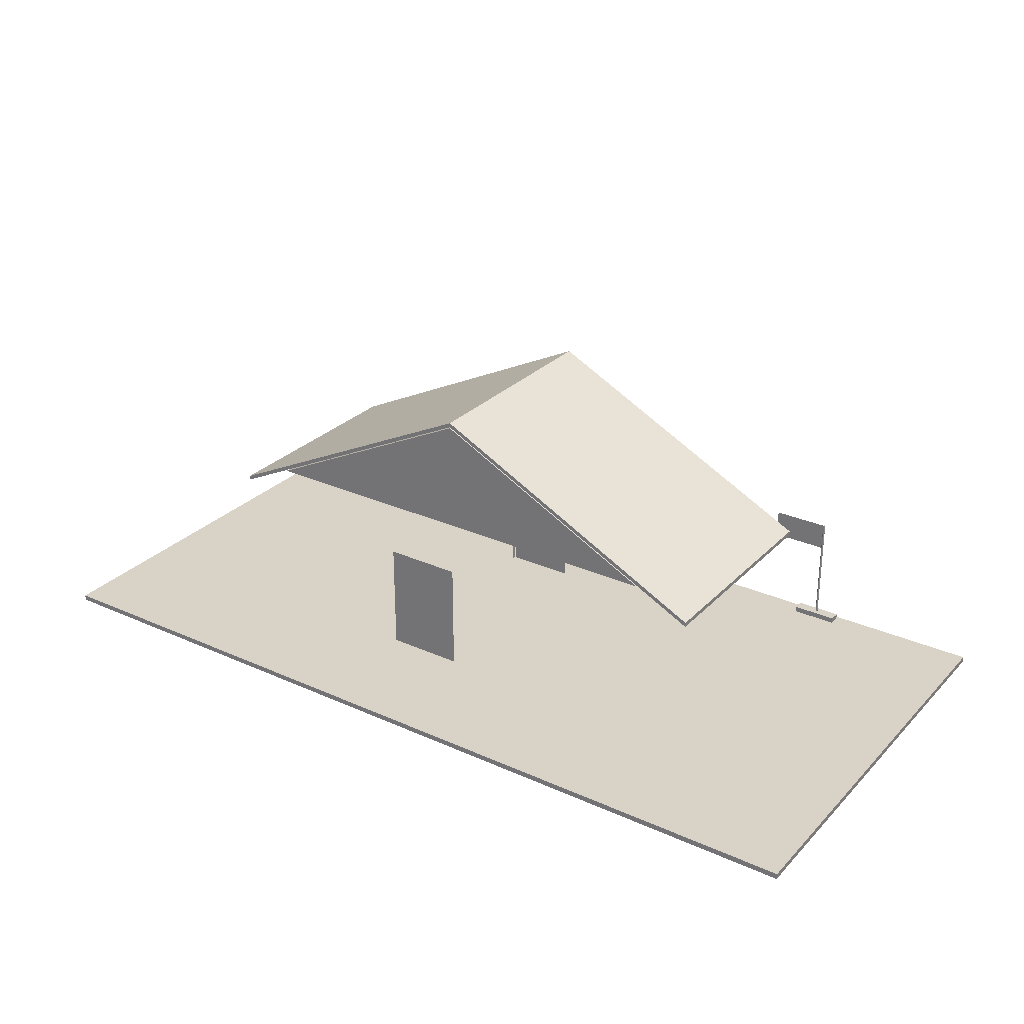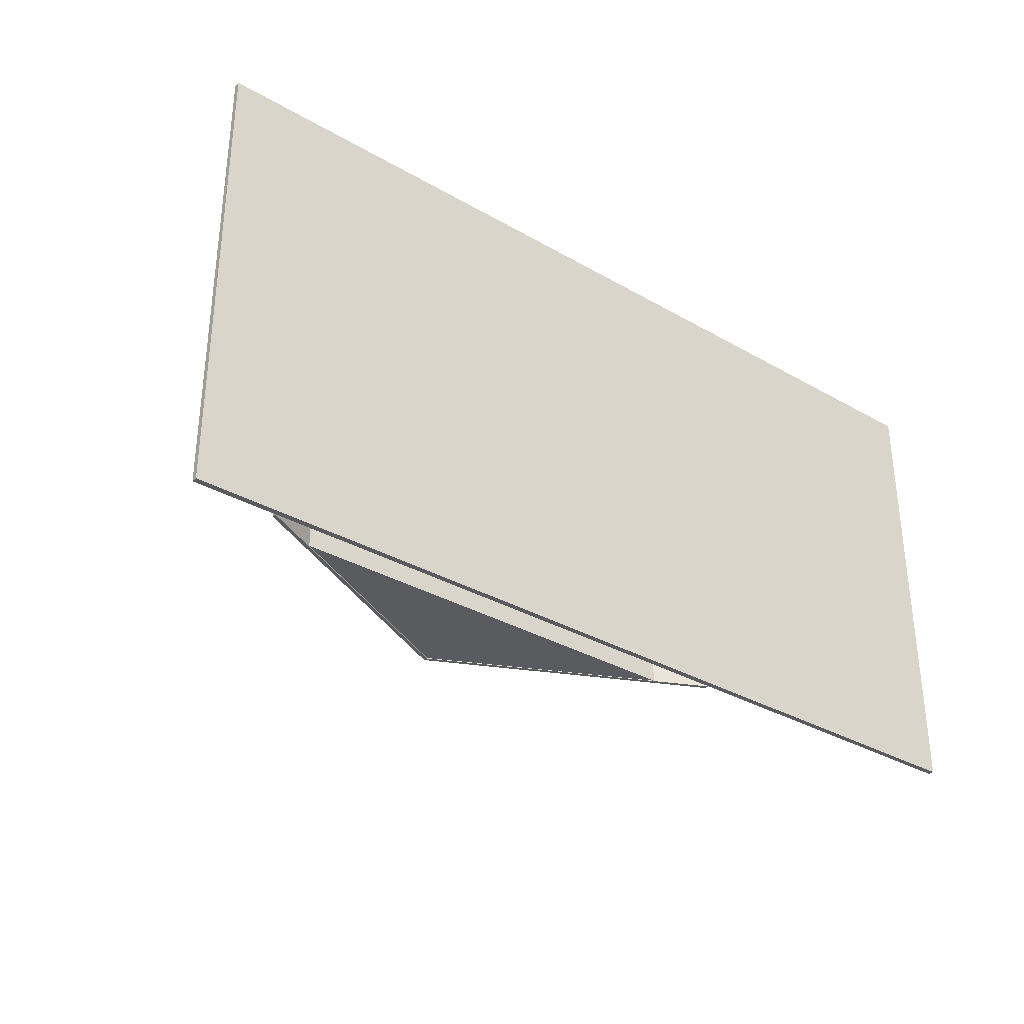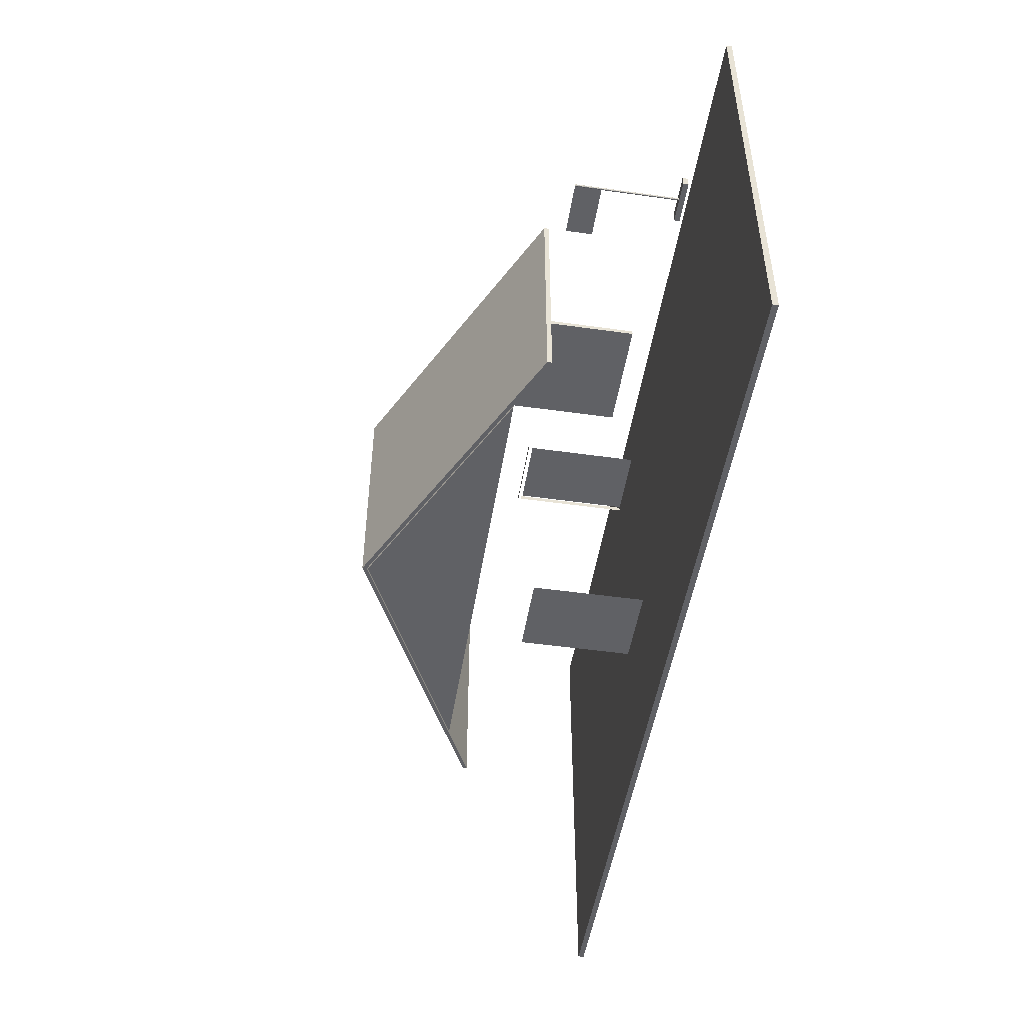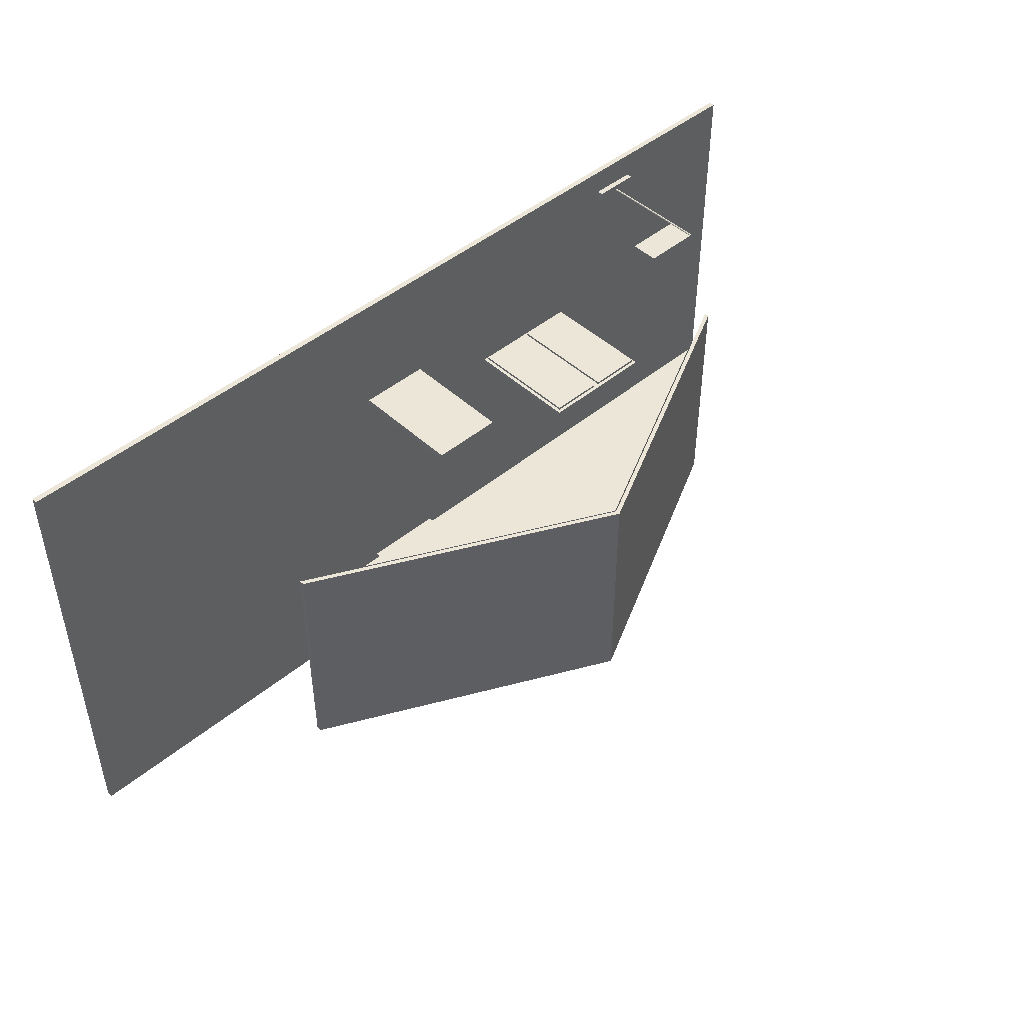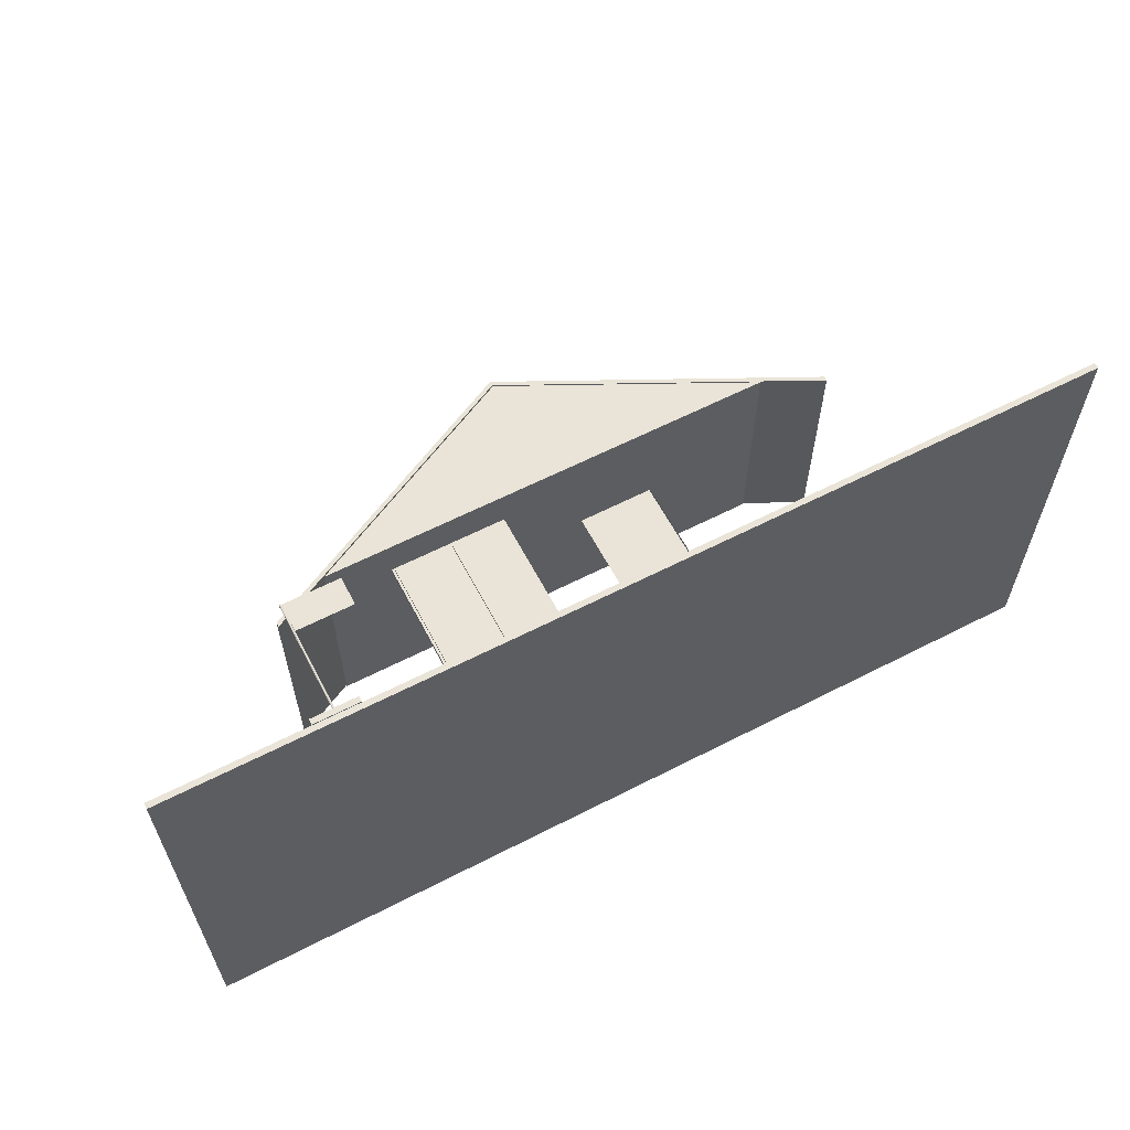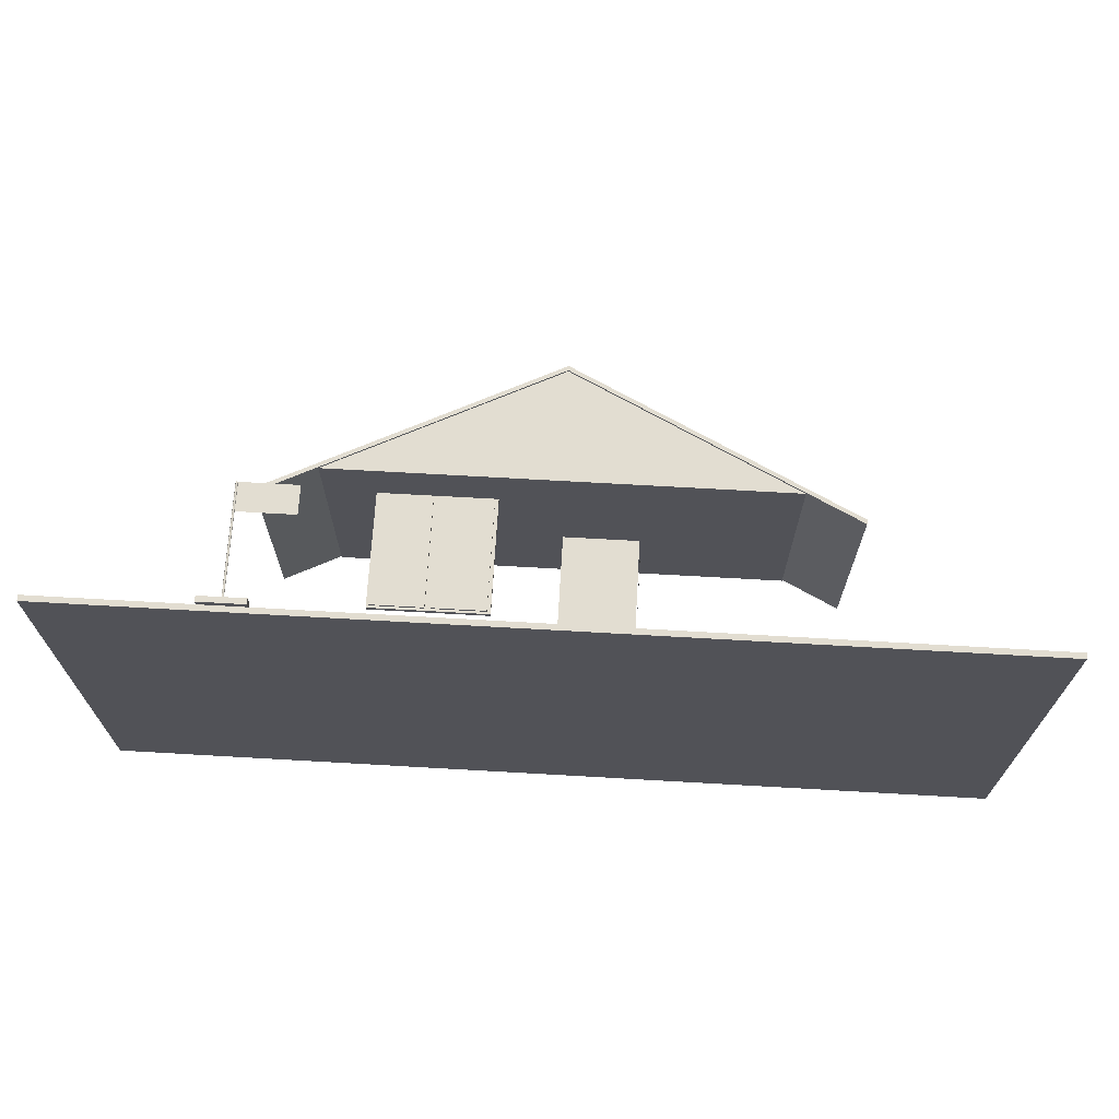
<metadata>
{"format":"obj","ext":"obj","renderer":"f3d","projection":"perspective","resolution":1024,"background":"white","views":[{"elev":28.1,"azim":-145.8,"up":"+Y"},{"elev":-32.9,"azim":-38.4,"up":"+Z"},{"elev":-49.0,"azim":-98.9,"up":"+Z"},{"elev":46.2,"azim":136.5,"up":"+Z"},{"elev":61.1,"azim":-27.6,"up":"+Z"},{"elev":68.6,"azim":3.3,"up":"+Z"}]}
</metadata>
<code>
o m435
v 0.025 0.03094 0.025
v 0.975 0.03094 0.025
v 0.975 0.03094 0.5
v 0.025 0.03094 0.5
v 0.025 0.025 0.025
v 0.975 0.025 0.025
v 0.975 0.025 0.5
v 0.025 0.025 0.5
v 0.5 0.04281 0.1437
v 0.5831 0.04281 0.1437
v 0.5 0.1616 0.1437
v 0.5831 0.1616 0.1437
v 0.2625 0.2209 0.1437
v 0.7375 0.2209 0.1437
v 0.5 0.3397 0.1437
v 0.2625 0.2209 0.3812
v 0.7375 0.2209 0.3812
v 0.5 0.3397 0.3812
v 0.2031 0.1972 0.1437
v 0.5 0.3456 0.1437
v 0.5 0.3456 0.3812
v 0.2031 0.1972 0.3812
v 0.2031 0.1924 0.1437
v 0.5 0.3409 0.1437
v 0.5 0.3409 0.3812
v 0.2031 0.1924 0.3812
v 0.7969 0.1972 0.1437
v 0.7969 0.1972 0.3812
v 0.7969 0.1924 0.1437
v 0.7969 0.1924 0.3812
v 0.5036 0.04281 0.386
v 0.5036 0.1616 0.386
v 0.5831 0.1651 0.386
v 0.5 0.1651 0.386
v 0.5796 0.04281 0.386
v 0.5796 0.1616 0.386
v 0.5036 0.04281 0.3812
v 0.5831 0.1651 0.3812
v 0.5 0.1651 0.3812
v 0.5796 0.04281 0.3812
v 0.5796 0.1616 0.3812
v 0.2043 0.1616 0.4763
v 0.2041 0.1616 0.4769
v 0.2043 0.04281 0.4763
v 0.2041 0.04281 0.4769
v 0.2031 0.04281 0.4763
v 0.2031 0.1616 0.4763
v 0.2035 0.1616 0.4774
v 0.2035 0.04281 0.4774
v 0.2028 0.1616 0.4774
v 0.2028 0.04281 0.4774
v 0.2022 0.1616 0.4769
v 0.2022 0.04281 0.4769
v 0.2019 0.1616 0.4763
v 0.2019 0.04281 0.4763
v 0.2022 0.1616 0.4756
v 0.2022 0.04281 0.4756
v 0.2028 0.1616 0.4751
v 0.2028 0.04281 0.4751
v 0.2035 0.1616 0.4751
v 0.2035 0.04281 0.4751
v 0.2041 0.1616 0.4756
v 0.2041 0.04281 0.4756
v 0.1794 0.03984 0.4703
v 0.2269 0.03984 0.4703
v 0.2269 0.04578 0.4703
v 0.1794 0.04578 0.4703
v 0.1794 0.03984 0.4822
v 0.2269 0.03984 0.4822
v 0.2269 0.04578 0.4822
v 0.1794 0.04578 0.4822
v 0.2031 0.1319 0.4763
v 0.2625 0.1319 0.4763
v 0.2625 0.1616 0.4763
v 0.5048 0.04281 0.386
v 0.5048 0.1604 0.386
v 0.5784 0.1604 0.386
v 0.5784 0.04281 0.386
v 0.3219 0.07844 0.3789
v 0.4406 0.07844 0.3789
v 0.4406 0.1972 0.3789
v 0.3219 0.1972 0.3789
v 0.3219 0.07844 0.3836
v 0.4406 0.07844 0.3836
v 0.4406 0.1972 0.3836
v 0.3219 0.1972 0.3836
v 0.3242 0.08081 0.3812
v 0.3777 0.08081 0.3812
v 0.3777 0.1936 0.3812
v 0.3242 0.1936 0.3812
v 0.3242 0.08081 0.386
v 0.3777 0.08081 0.386
v 0.3777 0.1936 0.386
v 0.3242 0.1936 0.386
v 0.3836 0.08081 0.3812
v 0.4371 0.08081 0.3812
v 0.4371 0.1936 0.3812
v 0.3836 0.1936 0.3812
v 0.3836 0.08081 0.386
v 0.4371 0.08081 0.386
v 0.4371 0.1936 0.386
v 0.3836 0.1936 0.386
f 1 3 2
f 5 6 7
f 1 2 6
f 2 3 7
f 3 4 8
f 4 1 5
f 13 15 14
f 9 10 12
f 16 17 18
f 14 18 17
f 13 18 15
f 19 21 20
f 23 24 25
f 23 20 24
f 25 22 26
f 26 19 23
f 27 20 21
f 29 25 24
f 29 24 20
f 24 21 25
f 25 30 28
f 30 29 27
f 33 39 38
f 13 17 16
f 35 40 41
f 34 33 38
f 42 43 44
f 43 45 44
f 46 44 45
f 47 43 42
f 43 48 45
f 48 49 45
f 46 45 49
f 47 48 43
f 48 50 49
f 50 51 49
f 46 49 51
f 47 50 48
f 50 52 51
f 52 53 51
f 46 51 53
f 47 52 50
f 52 54 53
f 54 55 53
f 46 53 55
f 47 54 52
f 54 56 55
f 56 57 55
f 46 55 57
f 47 56 54
f 56 58 57
f 58 59 57
f 46 57 59
f 47 58 56
f 58 60 59
f 60 61 59
f 46 59 61
f 47 60 58
f 60 62 61
f 62 63 61
f 46 61 63
f 47 62 60
f 62 42 63
f 42 44 63
f 46 63 44
f 47 42 62
f 64 67 65
f 65 67 66
f 64 69 68
f 64 65 69
f 64 68 67
f 67 68 71
f 67 71 70
f 67 70 66
f 65 70 69
f 65 66 70
f 69 71 68
f 69 70 71
f 72 73 74
f 75 77 76
f 79 81 80
f 83 84 85
f 80 85 84
f 81 86 85
f 82 83 86
f 79 80 84
f 87 89 88
f 91 92 93
f 88 93 92
f 89 94 93
f 90 91 94
f 87 88 92
f 95 97 96
f 99 100 101
f 96 101 100
f 97 102 101
f 98 99 102
f 95 96 100
f 1 4 3
f 5 7 8
f 1 6 5
f 2 7 6
f 3 8 7
f 4 5 8
f 9 12 11
f 14 15 18
f 13 16 18
f 19 22 21
f 23 25 26
f 23 19 20
f 24 20 21
f 25 21 22
f 26 22 19
f 27 21 28
f 29 30 25
f 29 20 27
f 25 28 21
f 30 27 28
f 47 73 72
f 35 41 36
f 36 40 35
f 34 38 39
f 72 74 47
f 75 78 77
f 79 82 81
f 83 85 86
f 80 81 85
f 81 82 86
f 82 79 83
f 79 84 83
f 87 90 89
f 91 93 94
f 88 89 93
f 89 90 94
f 90 87 91
f 87 92 91
f 95 98 97
f 99 101 102
f 96 97 101
f 97 98 102
f 98 95 99
f 95 100 99
f 33 34 39
f 13 14 17
f 47 74 73
f 36 41 40
l 31 32
l 31 37

</code>
